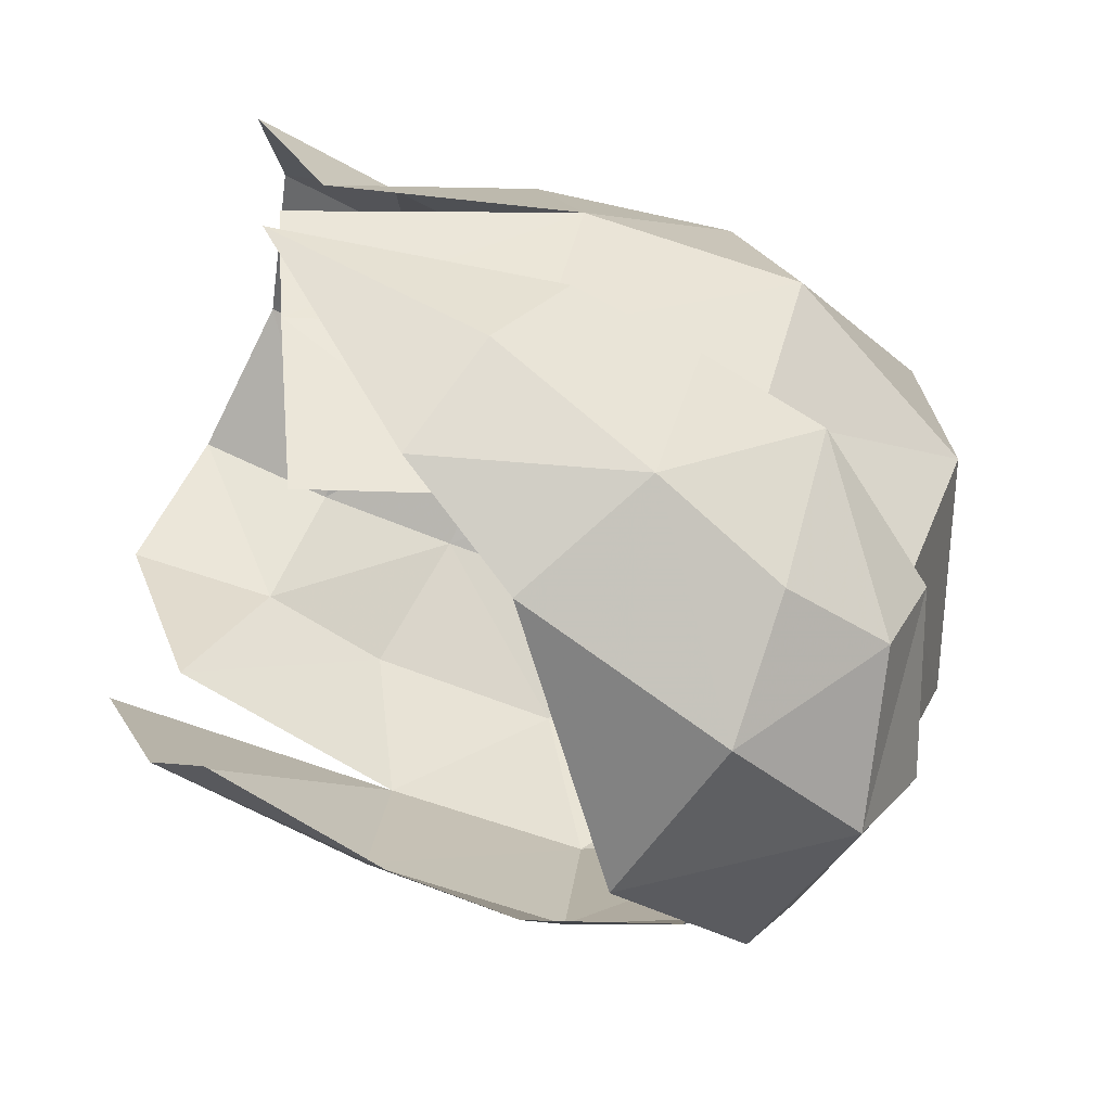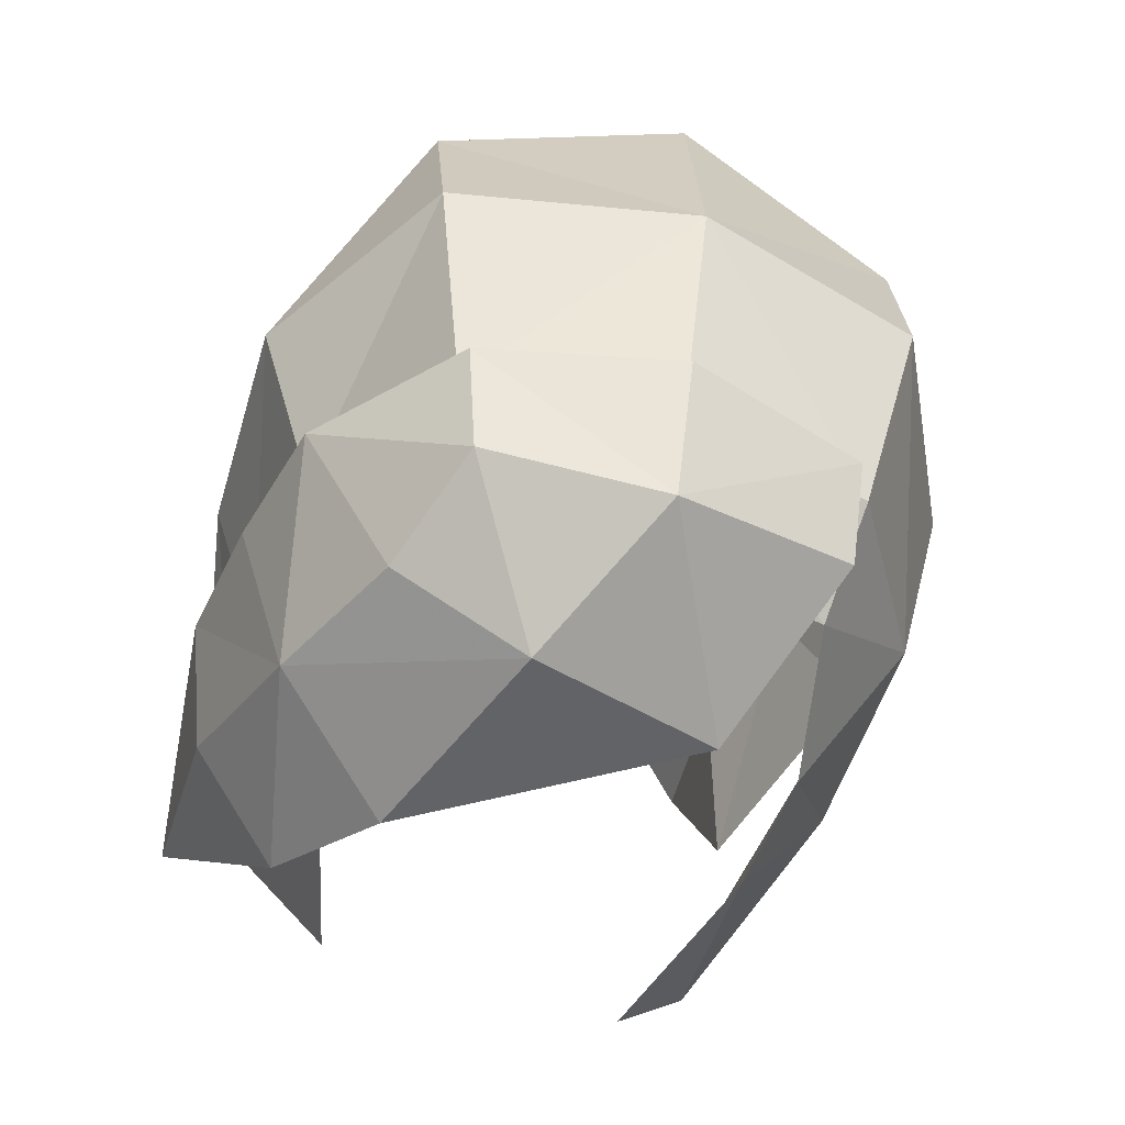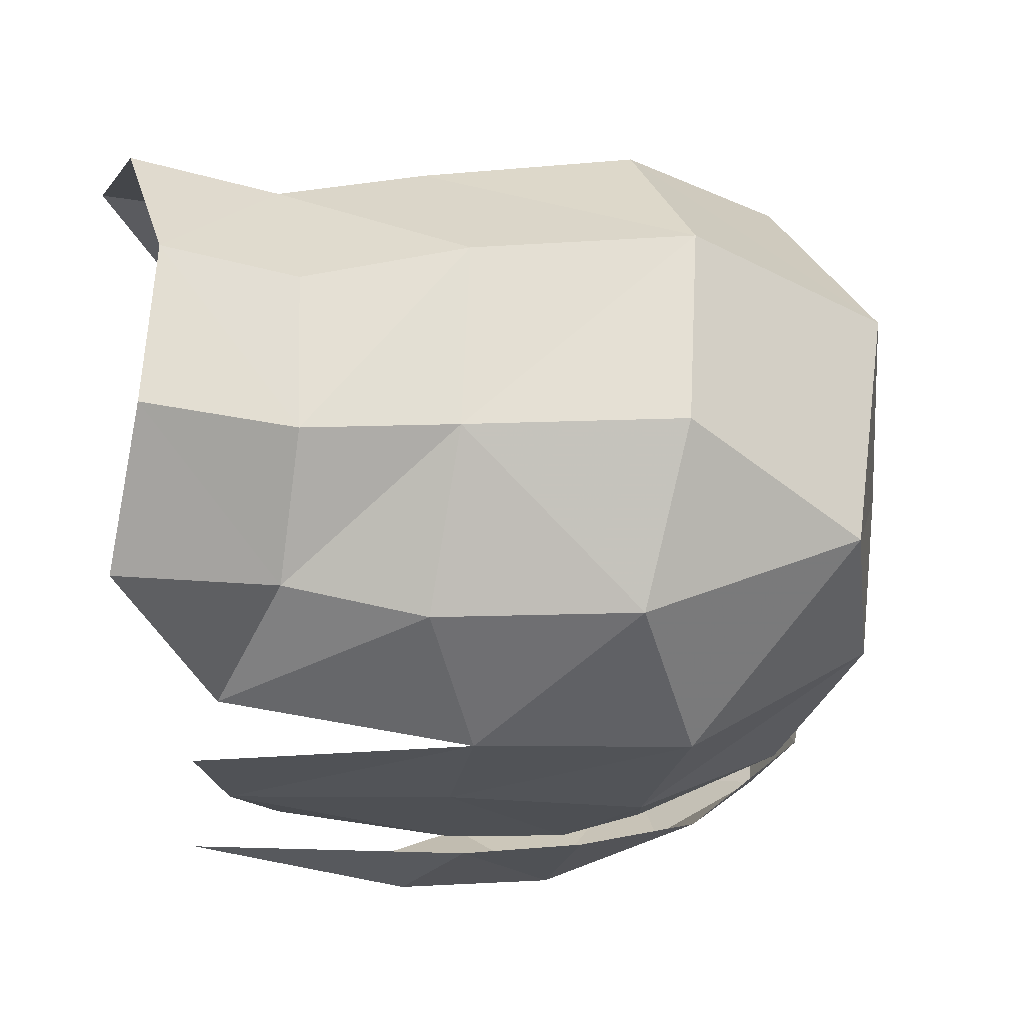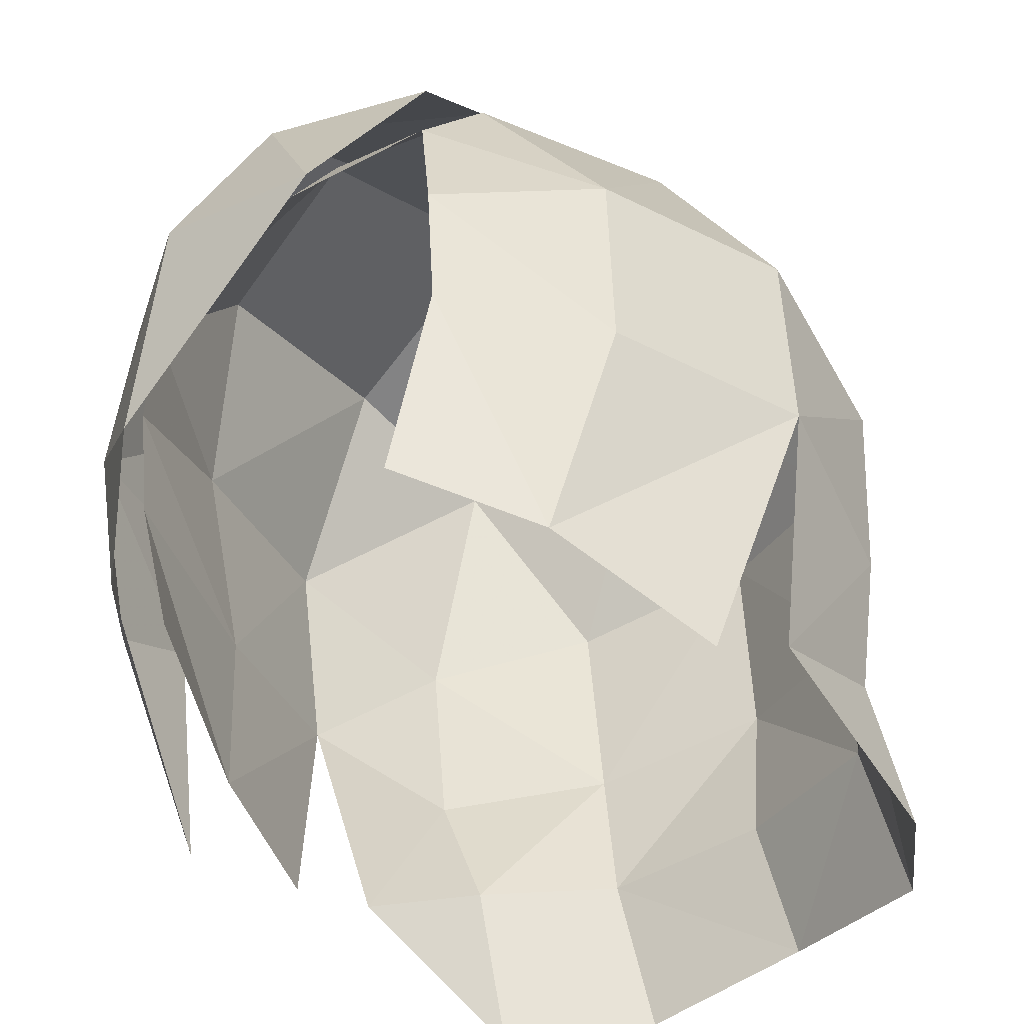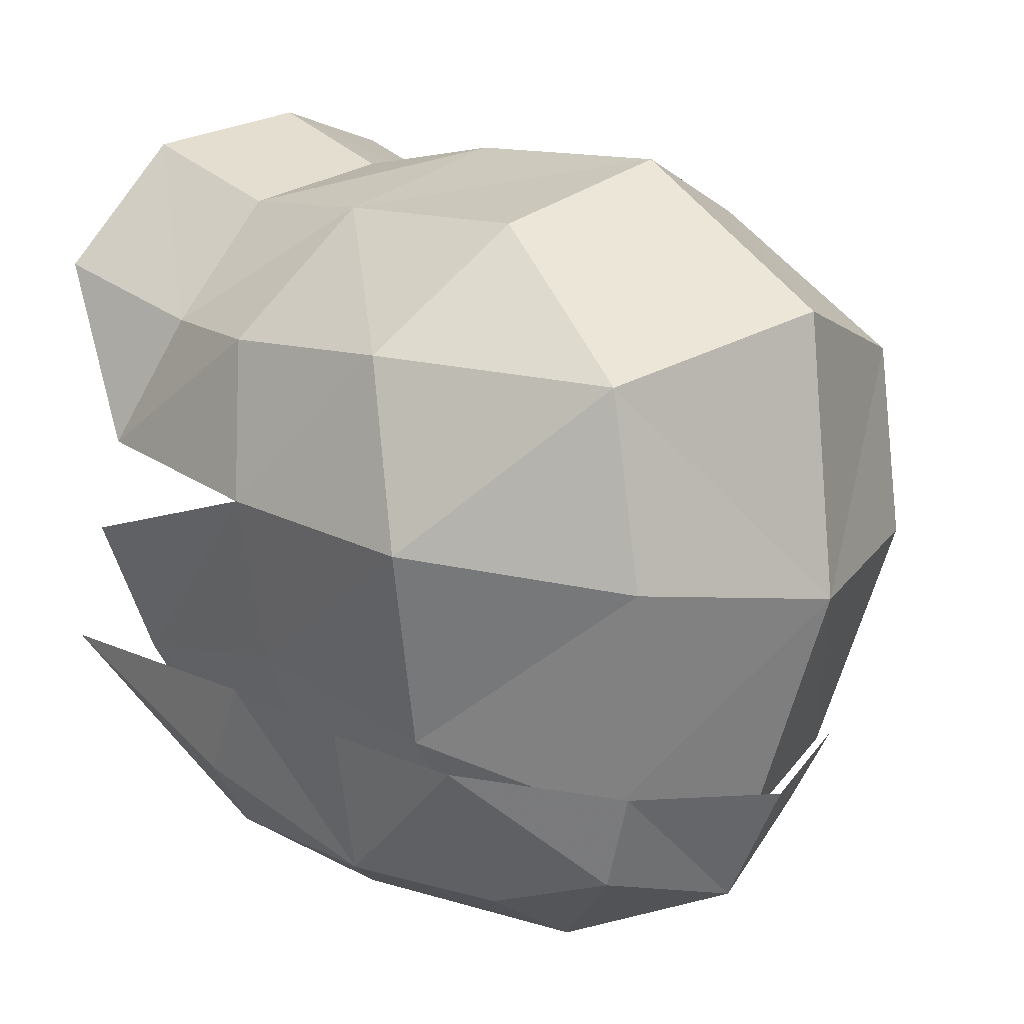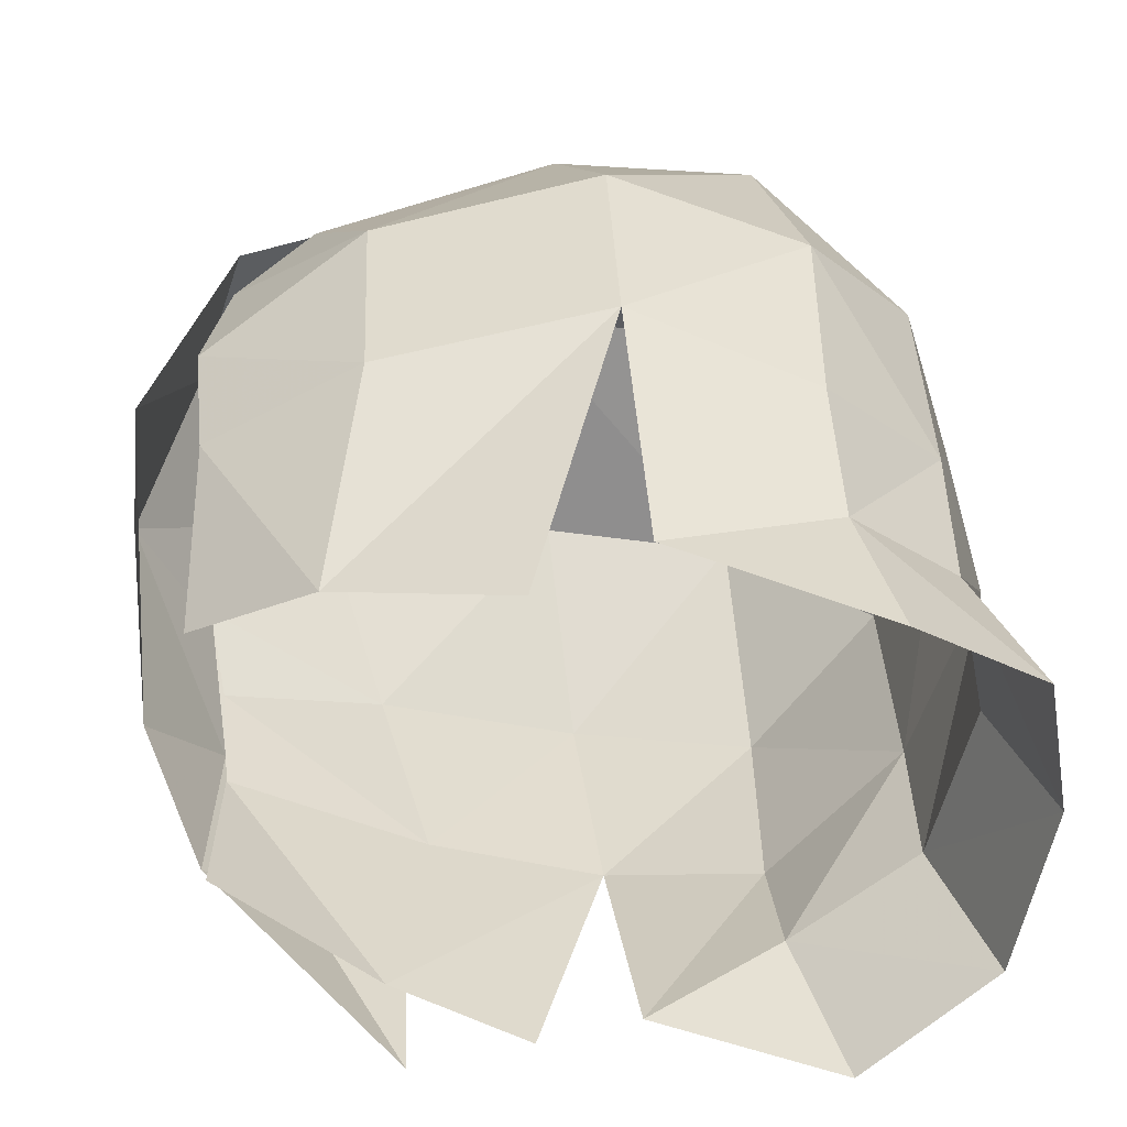
<metadata>
{"format":"obj","ext":"obj","renderer":"f3d","projection":"perspective","resolution":1024,"background":"white","views":[{"elev":-63.6,"azim":-107.8,"up":"+Y"},{"elev":-60.6,"azim":-18.2,"up":"+Y"},{"elev":49.1,"azim":-97.0,"up":"+Y"},{"elev":-45.6,"azim":43.4,"up":"+Z"},{"elev":9.6,"azim":-50.2,"up":"+Y"},{"elev":-51.3,"azim":89.0,"up":"+Z"}]}
</metadata>
<code>
g common_hair_male_2008
v 3.262 -1.284 82.31
v 3.29 -1.386 84.65
v 3.777 1.064 85.02
v 3.75 1.184 82.61
v 2.538 -1.573 79.69
v 3.032 0.3286 79.07
v 2.056 -2.097 86.55
v 2.547 0.5466 87.31
v 1.928 4.461 82.67
v 1.791 4.485 80.96
v 2.769 3.301 80.61
v 3.107 1.452 79.78
v 3.144 3.176 82.16
v -0.0643 5.127 83
v -0.0643 4.902 81.11
v 1.846 5.152 79.34
v 2.918 3.693 78.86
v -0.0643 5.539 79.66
v -0.06428 -2.465 87.07
v -0.06429 0.1987 88.04
v 1.912 -2.914 85.51
v 2.61 2.736 87.02
v 3.314 3.172 84.45
v -0.0643 3.397 87.74
v -0.0643 5.023 85.5
v 2.04 4.354 85.12
v -0.06427 -3.101 85.9
v 2.204 -2.945 82.35
v 2.26 -3.113 83.82
v 1.577 -2.917 80.21
v -3.226 -1.386 84.65
v -3.227 -0.7491 82.32
v -3.988 0.8823 85.02
v -3.915 1.215 82.55
v -2.666 -1.084 79.7
v -3.196 0.4611 79.39
v -2.185 -2.097 86.55
v -2.676 0.5466 87.31
v -1.92 4.485 80.96
v -2.056 4.461 82.67
v -2.898 3.088 80.61
v -3.447 2.991 82.15
v -3.226 1.579 79.78
v -1.975 5.152 79.34
v -3.047 3.693 78.86
v -2.04 -3.342 84.88
v -2.738 2.736 87.02
v -3.653 2.975 84.45
v -2.169 4.354 85.12
v -2.333 -2.945 82.35
v -2.388 -3.113 83.82
v -1.706 -2.917 80.21
v 1.895 -1.928 86.85
v -0.05437 -3.514 86.72
v -0.1102 -2.147 87.46
v 1.947 -2.919 86.24
v 1.154 -3.91 84.42
v -2.155 -1.891 86.81
v -1.935 -3.009 86.36
v -3.401 -1.604 85.28
v -0.9112 -4.151 84.98
v -2.372 -3.363 85.06
v -1.683 -3.817 82.52
v -3.696 -1.345 83.84
v -3.039 -3.106 83.52
v -3.865 -1.005 82.41
v -3.525 -2.139 81.68
v -2.489 -3.108 81.14
v -3.469 -0.8713 79.28
f 2 1 3
f 1 4 3
f 1 5 4
f 6 4 5
f 7 2 8
f 3 8 2
f 10 9 11
f 12 11 13
f 11 9 13
f 9 10 14
f 15 14 10
f 10 11 16
f 17 16 11
f 15 10 18
f 16 18 10
f 19 7 20
f 8 20 7
f 2 7 21
f 22 8 3
f 4 23 3
f 25 24 26
f 26 22 23
f 24 22 26
f 22 3 23
f 7 19 21
f 27 21 19
f 24 20 22
f 8 22 20
f 26 9 25
f 14 25 9
f 23 9 26
f 13 23 4
f 13 9 23
f 11 12 17
f 28 1 29
f 2 29 1
f 2 21 29
f 30 5 28
f 1 28 5
f 12 13 4
f 32 31 33
f 34 32 33
f 35 32 34
f 34 36 35
f 31 37 38
f 38 33 31
f 40 39 41
f 41 42 40
f 41 43 42
f 39 40 14
f 14 15 39
f 41 39 44
f 44 45 41
f 39 15 18
f 18 44 39
f 37 19 20
f 20 38 37
f 37 31 46
f 38 47 33
f 48 34 33
f 24 25 49
f 47 49 48
f 47 24 49
f 33 47 48
f 19 37 46
f 46 27 19
f 20 24 47
f 47 38 20
f 40 49 25
f 25 14 40
f 40 48 49
f 48 42 34
f 40 42 48
f 43 41 45
f 32 50 51
f 51 31 32
f 46 31 51
f 35 52 50
f 50 32 35
f 42 43 34
f 54 53 55
f 53 54 56
f 54 57 56
f 59 58 60
f 58 54 55
f 54 58 59
f 54 61 57
f 62 59 60
f 62 61 59
f 59 61 54
f 63 57 61
f 60 64 65
f 65 62 60
f 61 65 63
f 65 61 62
f 65 66 67
f 66 65 64
f 65 67 68
f 68 63 65
f 69 67 66
f 69 68 67

</code>
